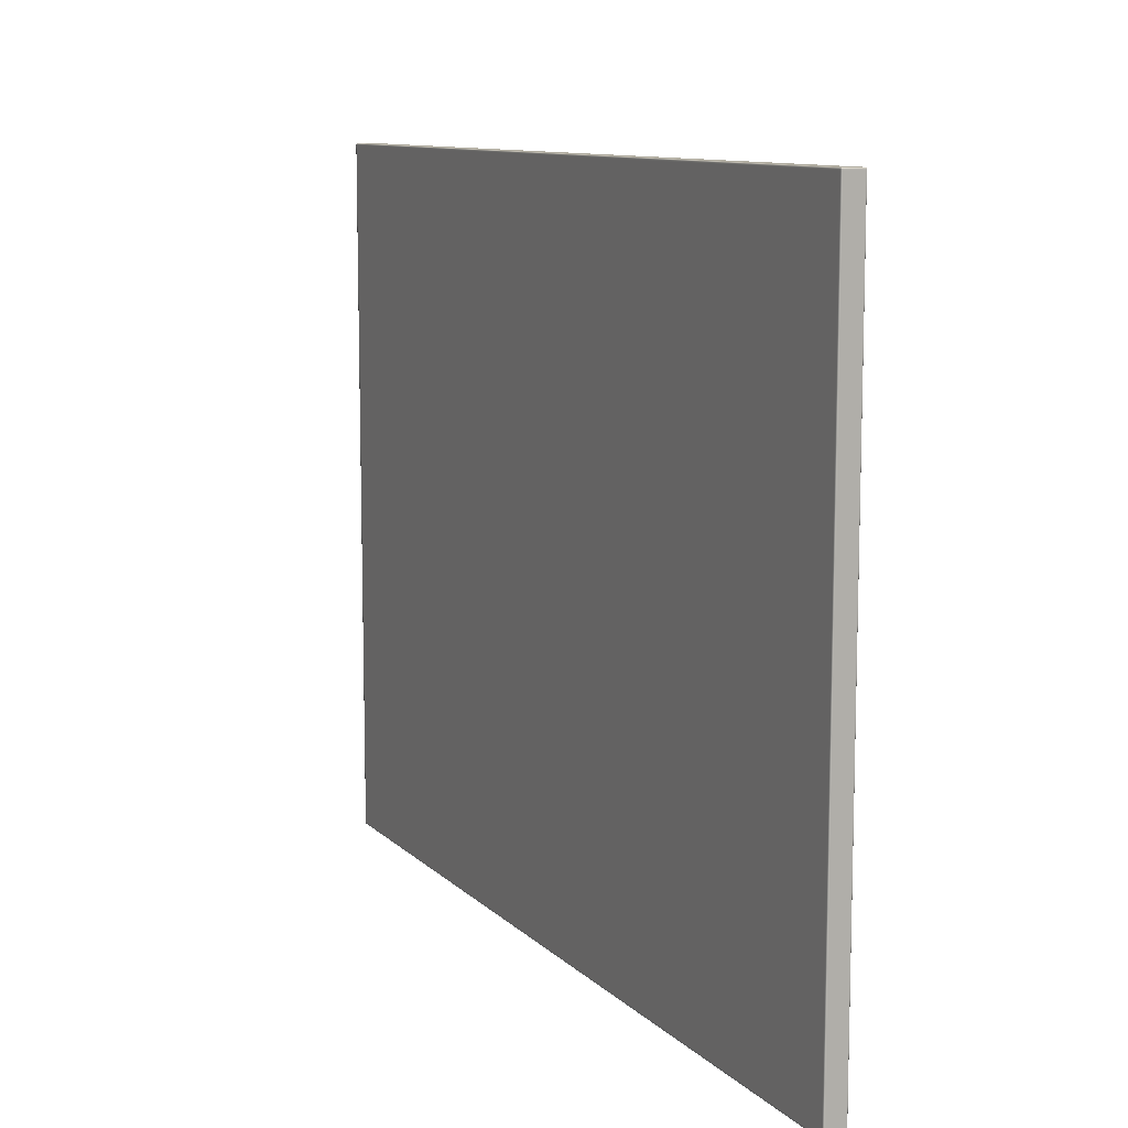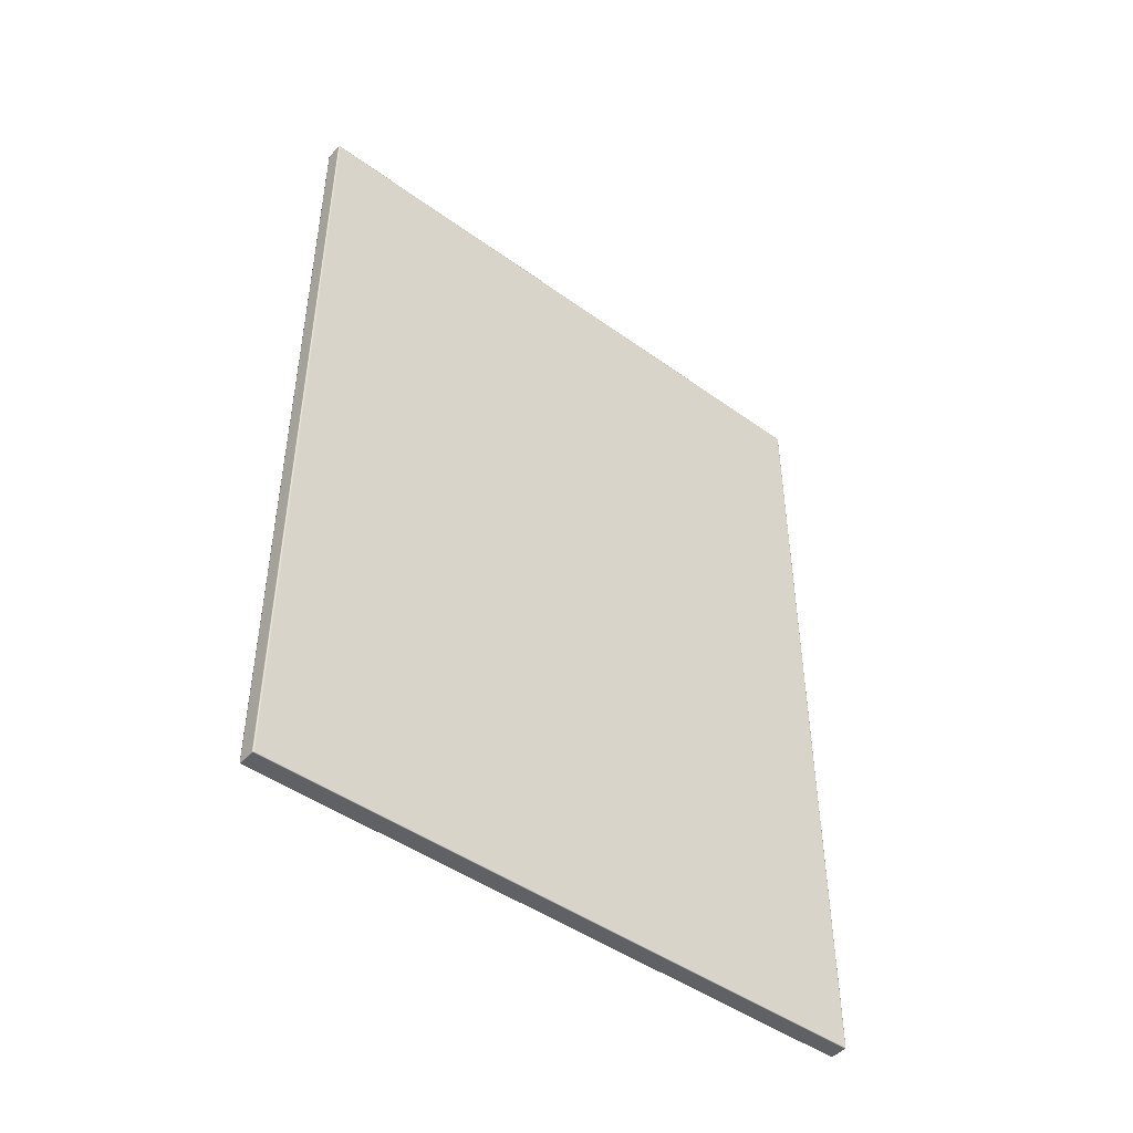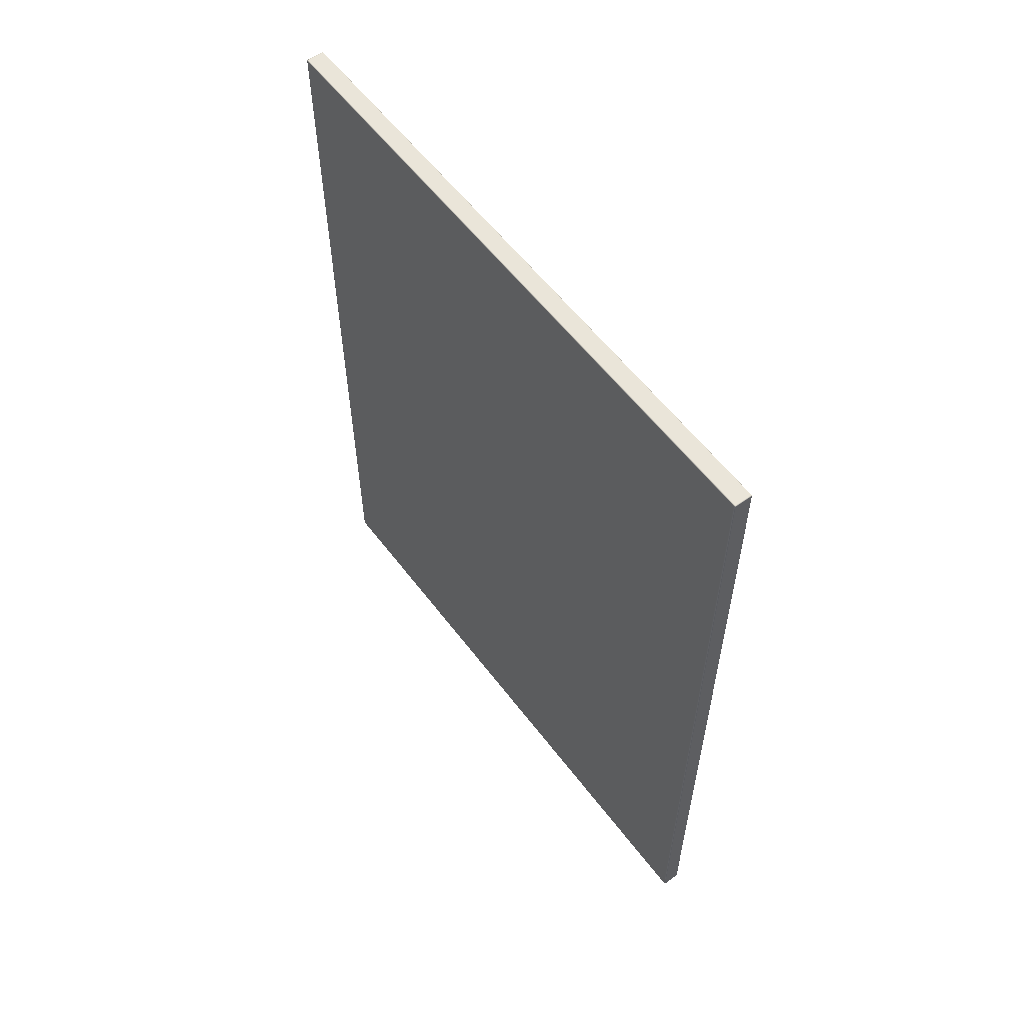
<metadata>
{"format":"obj","ext":"obj","renderer":"f3d","projection":"perspective","resolution":1024,"background":"white","views":[{"elev":10.3,"azim":154.7,"up":"+Y"},{"elev":-46.0,"azim":50.4,"up":"+Z"},{"elev":57.7,"azim":143.3,"up":"+Z"}]}
</metadata>
<code>
o SM_Kitchen_Island_Cover_03
v -0.009555 0.3389 0.4488
v -0.009889 0.3392 0.4484
v -0.009888 0.3389 0.4485
v -0.009556 0.3394 0.4487
v -0.009001 0.3394 0.4488
v -0.009557 0.3397 0.4484
v -0.009001 0.3398 0.4485
v -0.009557 0.3397 0.4484
v -0.009557 0.3398 0.448
v -0.009889 0.3394 0.4483
v -0.009889 0.3394 0.448
v 0.009491 0.3392 0.4488
v 0.009887 0.3389 0.4485
v 0.009787 0.3394 0.4485
v 0.009554 0.3389 0.4488
v 0.009552 0.3398 0.448
v 0.00949 0.3397 0.4485
v 0.009787 0.3394 0.4485
v 0.009886 0.3394 0.448
v 0.008998 0.3394 0.4488
v 0.009306 0.3394 0.4488
v 0.008997 0.3398 0.4485
v 0.00949 0.3397 0.4485
v -0.009889 0.3392 -0.4484
v -0.009555 0.3389 -0.4488
v -0.009889 0.3389 -0.4485
v -0.009556 0.3394 -0.4487
v -0.009001 0.3394 -0.4488
v -0.009557 0.3397 -0.4484
v -0.009001 0.3398 -0.4485
v -0.009556 0.3394 -0.4487
v -0.009557 0.3398 -0.448
v -0.009557 0.3397 -0.4484
v -0.009889 0.3394 -0.4483
v -0.00989 0.3394 -0.448
v 0.009887 0.3389 -0.4485
v 0.009491 0.3392 -0.4488
v 0.009787 0.3394 -0.4485
v 0.009554 0.3389 -0.4488
v 0.009885 0.3394 -0.448
v 0.009787 0.3394 -0.4485
v 0.009552 0.3398 -0.448
v 0.00949 0.3397 -0.4485
v 0.008997 0.3398 -0.4485
v 0.00949 0.3397 -0.4485
v 0.009306 0.3394 -0.4488
v 0.008997 0.3394 -0.4488
v -0.009555 -0.3389 0.4488
v -0.009889 -0.3392 0.4484
v -0.009556 -0.3394 0.4487
v -0.009889 -0.3389 0.4485
v -0.009001 -0.3394 0.4488
v -0.009557 -0.3397 0.4484
v -0.009001 -0.3398 0.4485
v -0.009556 -0.3394 0.4487
v -0.009889 -0.3394 0.4483
v -0.00989 -0.3394 0.448
v -0.009557 -0.3398 0.448
v -0.009557 -0.3397 0.4484
v 0.009491 -0.3392 0.4488
v 0.009887 -0.3389 0.4485
v 0.009554 -0.3389 0.4488
v 0.009787 -0.3394 0.4485
v 0.00949 -0.3397 0.4485
v 0.009551 -0.3398 0.448
v 0.009787 -0.3394 0.4485
v 0.009885 -0.3394 0.448
v 0.008997 -0.3394 0.4488
v 0.008997 -0.3398 0.4485
v 0.009306 -0.3394 0.4488
v 0.00949 -0.3397 0.4485
v 0.008371 -0.3394 0.4488
v 0.008997 -0.3398 0.4485
v 0.008997 -0.3394 0.4488
v 0.008371 -0.3398 0.4485
v -0.009555 -0.3389 -0.4488
v -0.009889 -0.3392 -0.4484
v -0.009889 -0.3389 -0.4485
v -0.009556 -0.3394 -0.4487
v -0.009557 -0.3397 -0.4484
v -0.009001 -0.3394 -0.4488
v -0.009001 -0.3398 -0.4485
v -0.009556 -0.3394 -0.4487
v -0.009557 -0.3398 -0.448
v -0.00989 -0.3394 -0.4483
v -0.009557 -0.3397 -0.4484
v -0.00989 -0.3394 -0.448
v 0.009551 -0.3398 -0.448
v 0.009787 -0.3394 -0.4485
v 0.009885 -0.3394 -0.448
v 0.00949 -0.3397 -0.4485
v 0.00949 -0.3397 -0.4485
v 0.008997 -0.3398 -0.4485
v 0.009305 -0.3394 -0.4488
v 0.008997 -0.3394 -0.4488
v -0.009889 0.3392 0.4484
v -0.009556 0.3394 0.4487
v -0.009557 0.3397 0.4484
v -0.009889 0.3394 0.4483
v -0.01 0.3389 0.448
v -0.009888 0.3389 0.4485
v -0.009889 0.3394 0.448
v -0.009998 0.338 0.448
v -0.009887 0.338 0.4485
v -0.01 0.3389 0.4473
v -0.009889 0.3394 0.4473
v -0.009557 0.3398 0.448
v -0.009557 0.3398 0.4473
v -0.00989 0.3394 -0.4473
v -0.009557 0.3398 -0.4473
v -0.009557 0.3398 -0.448
v -0.00989 0.3394 -0.448
v -0.01 0.3389 -0.4473
v -0.01 0.3389 -0.448
v -0.009889 0.3394 -0.4483
v -0.009998 0.338 -0.4473
v -0.009889 0.3392 -0.4484
v -0.009557 0.3397 -0.4484
v -0.009556 0.3394 -0.4487
v -0.009889 0.3389 -0.4485
v -0.009998 0.338 -0.448
v -0.009887 0.338 -0.4485
v -0.009555 0.3389 -0.4488
v -0.009554 0.338 -0.4488
v -0.009998 -0.338 -0.4473
v -0.009887 -0.338 -0.4485
v -0.009554 -0.338 -0.4488
v -0.009555 -0.3389 -0.4488
v -0.009889 -0.3389 -0.4485
v -0.009998 -0.338 -0.448
v -0.01 -0.3389 -0.448
v -0.009889 -0.3392 -0.4484
v -0.009557 -0.3397 -0.4484
v -0.009556 -0.3394 -0.4487
v -0.00989 -0.3394 -0.4483
v -0.00989 -0.3394 -0.448
v -0.01 -0.3389 -0.4473
v -0.00989 -0.3394 -0.4473
v -0.009557 -0.3398 -0.448
v -0.009557 -0.3398 -0.4473
v -0.009998 -0.338 0.4473
v -0.00989 -0.3394 0.4473
v -0.009557 -0.3398 0.4473
v -0.009557 -0.3398 0.448
v -0.00989 -0.3394 0.448
v -0.01 -0.3389 0.4473
v -0.01 -0.3389 0.448
v -0.009889 -0.3394 0.4483
v -0.009556 -0.3394 0.4487
v -0.009557 -0.3397 0.4484
v -0.009889 -0.3392 0.4484
v -0.009889 -0.3389 0.4485
v -0.009998 -0.338 0.448
v -0.009887 -0.338 0.4485
v -0.009998 0.338 0.4473
v 0.009306 0.3394 0.4488
v 0.009787 0.3394 0.4485
v 0.00949 0.3397 0.4485
v 0.009491 0.3392 0.4488
v 0.008998 0.3389 0.449
v 0.008998 0.3394 0.4488
v 0.009554 0.3389 0.4488
v 0.008372 0.3389 0.449
v 0.009 0.338 0.449
v 0.008372 0.3394 0.4488
v 0.008997 0.3398 0.4485
v 0.008371 0.3398 0.4485
v 0.008374 0.338 0.449
v -0.008375 0.3394 0.4488
v -0.008375 0.3398 0.4485
v -0.008374 0.3389 0.449
v -0.009001 0.3394 0.4488
v -0.009001 0.3398 0.4485
v -0.008372 0.338 0.449
v -0.009 0.3389 0.449
v -0.009556 0.3394 0.4487
v -0.009555 0.3389 0.4488
v -0.008998 0.338 0.449
v -0.009888 0.3389 0.4485
v -0.009887 0.338 0.4485
v -0.009554 0.338 0.4488
v -0.009554 -0.338 0.4488
v -0.009887 -0.338 0.4485
v -0.008998 -0.338 0.449
v -0.009889 -0.3389 0.4485
v -0.009555 -0.3389 0.4488
v -0.009 -0.3389 0.449
v -0.009556 -0.3394 0.4487
v -0.009001 -0.3394 0.4488
v -0.008375 -0.3398 0.4485
v -0.009001 -0.3398 0.4485
v -0.008375 -0.3394 0.4488
v 0.008371 -0.3398 0.4485
v 0.008371 -0.3394 0.4488
v -0.008374 -0.3389 0.449
v 0.008372 -0.3389 0.449
v 0.008997 -0.3394 0.4488
v -0.008372 -0.338 0.449
v 0.008374 -0.338 0.449
v 0.008998 -0.3389 0.449
v 0.009306 -0.3394 0.4488
v 0.009 -0.338 0.449
v 0.009787 -0.3394 0.4485
v 0.00949 -0.3397 0.4485
v 0.009491 -0.3392 0.4488
v 0.009554 -0.3389 0.4488
v 0.009555 -0.338 0.4488
v 0.009555 0.338 0.4488
v 0.009889 -0.338 0.4485
v 0.009887 0.3389 0.4485
v 0.009889 0.338 0.4485
v 0.009787 0.3394 -0.4485
v 0.009306 0.3394 -0.4488
v 0.00949 0.3397 -0.4485
v 0.009491 0.3392 -0.4488
v 0.008998 0.3389 -0.449
v 0.008997 0.3394 -0.4488
v 0.009554 0.3389 -0.4488
v 0.008372 0.3389 -0.449
v 0.008371 0.3394 -0.4488
v 0.009 0.338 -0.449
v 0.009555 0.338 -0.4488
v 0.009555 -0.338 -0.4488
v 0.008374 0.338 -0.449
v 0.009 -0.338 -0.449
v 0.009554 -0.3389 -0.4488
v -0.008372 0.338 -0.449
v 0.008998 -0.3389 -0.449
v 0.009491 -0.3392 -0.4488
v 0.008374 -0.338 -0.449
v 0.009305 -0.3394 -0.4488
v 0.009787 -0.3394 -0.4485
v 0.00949 -0.3397 -0.4485
v 0.008997 -0.3394 -0.4488
v 0.008372 -0.3389 -0.449
v 0.008371 -0.3394 -0.4488
v -0.008373 -0.338 -0.449
v -0.008374 -0.3389 -0.449
v -0.008375 -0.3394 -0.4488
v -0.008998 0.338 -0.449
v -0.009 -0.3389 -0.449
v -0.009001 -0.3394 -0.4488
v -0.009556 -0.3394 -0.4487
v -0.009555 -0.3389 -0.4488
v -0.009554 -0.338 -0.4488
v -0.008998 -0.338 -0.449
v -0.009554 0.338 -0.4488
v -0.009 0.3389 -0.449
v -0.009555 0.3389 -0.4488
v -0.009556 0.3394 -0.4487
v -0.009001 0.3394 -0.4488
v -0.008375 0.3394 -0.4488
v -0.008374 0.3389 -0.449
v 0.009491 -0.3392 -0.4488
v 0.009887 -0.3389 -0.4485
v 0.009787 -0.3394 -0.4485
v 0.009554 -0.3389 -0.4488
v 0.009555 -0.338 -0.4488
v 0.009888 -0.338 -0.4485
v 0.009554 -0.3389 0.4488
v 0.009889 -0.338 0.4485
v 0.009555 -0.338 0.4488
v 0.009887 -0.3389 0.4485
v 0.009998 -0.3389 0.448
v 0.009787 -0.3394 0.4485
v 0.009885 -0.3394 0.448
v 0.01 -0.338 0.448
v 0.009889 0.338 0.4485
v 0.009998 -0.3389 0.4473
v 0.009885 -0.3394 0.4473
v 0.009885 -0.3394 -0.4473
v 0.01 -0.338 0.4473
v 0.009998 -0.3389 -0.4473
v 0.009885 -0.3394 -0.448
v 0.01 0.338 0.448
v 0.009998 -0.3389 -0.448
v 0.009787 -0.3394 -0.4485
v 0.009887 -0.3389 -0.4485
v 0.009888 -0.338 -0.4485
v 0.009999 -0.338 -0.4473
v 0.009999 -0.338 -0.448
v 0.01 0.338 0.4473
v 0.01 0.338 -0.4473
v 0.01 0.338 -0.448
v 0.009998 0.3389 0.448
v 0.009887 0.3389 0.4485
v 0.009787 0.3394 0.4485
v 0.009886 0.3394 0.448
v 0.009998 0.3389 0.4473
v 0.009886 0.3394 0.4473
v 0.009998 0.3389 -0.4473
v 0.009885 0.3394 -0.4473
v 0.009885 0.3394 -0.448
v 0.009998 0.3389 -0.448
v 0.009787 0.3394 -0.4485
v 0.009887 0.3389 -0.4485
v 0.009889 0.338 -0.4485
v 0.009554 0.3389 -0.4488
v 0.009555 -0.338 -0.4488
v 0.009555 0.338 -0.4488
v 0.009886 0.3394 0.4473
v 0.009552 0.3398 0.448
v 0.009886 0.3394 0.448
v 0.009552 0.3398 0.4473
v 0.009885 0.3394 -0.4473
v 0.009885 0.3394 -0.448
v 0.009552 0.3398 -0.448
v 0.008997 0.3399 0.448
v 0.00949 0.3397 0.4485
v 0.008997 0.3398 0.4485
v 0.008371 0.3398 0.4485
v 0.009552 0.3398 -0.4473
v 0.008997 0.3399 0.4473
v 0.008371 0.3399 0.448
v -0.008375 0.3398 0.4485
v 0.008371 0.3399 0.4473
v 0.008997 0.3399 -0.4473
v 0.008997 0.3399 -0.448
v 0.00949 0.3397 -0.4485
v 0.008997 0.3398 -0.4485
v 0.008371 0.3394 -0.4488
v 0.008997 0.3394 -0.4488
v 0.008371 0.3398 -0.4485
v -0.008375 0.3394 -0.4488
v 0.008371 0.3399 -0.4473
v 0.008371 0.3399 -0.448
v -0.008375 0.3398 -0.4485
v -0.009001 0.3394 -0.4488
v -0.009001 0.3398 -0.4485
v -0.008376 0.3399 -0.448
v -0.009002 0.3399 -0.448
v -0.009557 0.3397 -0.4484
v -0.009557 0.3398 -0.448
v -0.009557 0.3398 -0.4473
v -0.009002 0.3399 -0.4473
v -0.009557 0.3398 0.4473
v -0.008376 0.3399 -0.4473
v -0.009001 0.3399 0.4473
v -0.008375 0.3399 0.4473
v -0.009001 0.3399 0.448
v -0.009557 0.3398 0.448
v -0.009557 0.3397 0.4484
v -0.009001 0.3398 0.4485
v -0.008375 0.3399 0.448
v 0.009551 -0.3398 0.448
v 0.009885 -0.3394 0.4473
v 0.009885 -0.3394 0.448
v 0.009551 -0.3398 0.4473
v 0.009885 -0.3394 -0.4473
v 0.009551 -0.3398 -0.448
v 0.009885 -0.3394 -0.448
v 0.008997 -0.3399 0.448
v 0.00949 -0.3397 0.4485
v 0.008997 -0.3398 0.4485
v 0.008371 -0.3398 0.4485
v 0.009551 -0.3398 -0.4473
v 0.008997 -0.3399 0.4473
v 0.008371 -0.3399 0.448
v -0.008375 -0.3398 0.4485
v 0.008371 -0.3399 0.4473
v 0.008996 -0.3399 -0.4473
v -0.008376 -0.3399 0.448
v -0.009001 -0.3398 0.4485
v 0.00837 -0.3399 -0.4473
v -0.009001 -0.3399 0.448
v -0.009557 -0.3397 0.4484
v -0.009557 -0.3398 0.448
v -0.009557 -0.3398 0.4473
v -0.008376 -0.3399 0.4473
v -0.009001 -0.3399 0.4473
v -0.008376 -0.3399 -0.4473
v -0.009002 -0.3399 -0.4473
v -0.009557 -0.3398 -0.4473
v 0.00837 -0.3399 -0.448
v -0.009002 -0.3399 -0.448
v -0.009557 -0.3398 -0.448
v -0.009557 -0.3397 -0.4484
v -0.009001 -0.3398 -0.4485
v -0.008376 -0.3399 -0.448
v -0.008375 -0.3398 -0.4485
v -0.009001 -0.3394 -0.4488
v -0.008375 -0.3394 -0.4488
v 0.008371 -0.3398 -0.4485
v 0.008371 -0.3394 -0.4488
v 0.008997 -0.3398 -0.4485
v 0.008997 -0.3394 -0.4488
v 0.008996 -0.3399 -0.448
v 0.00949 -0.3397 -0.4485
f 224 225 230
f 2 1 4
f 5 6 4
f 6 5 7
f 8 9 10
f 10 9 11
f 12 13 14
f 13 12 15
f 16 17 18
f 18 19 16
f 20 21 22
f 21 23 22
f 24 25 26
f 25 24 27
f 28 29 30
f 29 28 31
f 32 33 34
f 32 34 35
f 36 37 38
f 37 36 39
f 40 41 42
f 42 41 43
f 44 45 46
f 44 46 47
f 48 49 50
f 49 48 51
f 52 53 54
f 53 52 55
f 56 57 58
f 56 58 59
f 60 61 62
f 61 60 63
f 64 65 66
f 66 65 67
f 68 69 70
f 70 69 71
f 72 73 74
f 73 72 75
f 76 77 78
f 77 76 79
f 80 81 82
f 81 80 83
f 84 85 86
f 85 84 87
f 88 89 90
f 89 88 91
f 92 93 94
f 94 93 95
f 96 97 98
f 99 96 98
f 100 96 99
f 100 101 96
f 100 99 102
f 101 100 103
f 104 101 103
f 102 105 100
f 100 105 103
f 105 102 106
f 107 106 102
f 106 107 108
f 108 109 106
f 109 108 110
f 110 111 109
f 109 111 112
f 113 106 109
f 109 112 113
f 106 113 105
f 113 112 114
f 114 112 115
f 116 105 113
f 114 115 117
f 118 117 115
f 119 117 118
f 114 117 120
f 113 114 121
f 114 120 121
f 116 113 121
f 121 120 122
f 122 120 123
f 122 123 124
f 125 116 121
f 126 122 124
f 126 124 127
f 128 126 127
f 126 128 129
f 130 121 122
f 130 122 126
f 129 130 126
f 125 121 130
f 130 129 131
f 131 129 132
f 133 132 134
f 132 133 135
f 131 132 135
f 131 135 136
f 137 130 131
f 137 131 136
f 137 125 130
f 138 137 136
f 138 136 139
f 139 140 138
f 137 141 125
f 140 142 138
f 142 140 143
f 144 142 143
f 145 142 144
f 138 146 137
f 146 138 142
f 145 146 142
f 141 137 146
f 145 147 146
f 147 145 148
f 149 148 150
f 148 149 151
f 147 148 151
f 147 151 152
f 153 146 147
f 152 153 147
f 146 153 141
f 152 154 153
f 104 153 154
f 153 104 103
f 153 103 141
f 155 141 103
f 155 125 141
f 103 105 155
f 125 155 116
f 105 116 155
f 156 157 158
f 157 156 159
f 160 159 156
f 160 156 161
f 160 162 159
f 161 163 160
f 160 164 162
f 163 161 165
f 166 165 161
f 165 166 167
f 168 160 163
f 160 168 164
f 167 169 165
f 169 167 170
f 165 171 163
f 171 165 169
f 172 170 173
f 170 172 169
f 174 163 171
f 163 174 168
f 175 169 172
f 169 175 171
f 176 175 172
f 175 176 177
f 171 178 174
f 178 171 175
f 179 180 177
f 177 181 175
f 177 180 181
f 175 181 178
f 182 181 180
f 180 183 182
f 184 178 181
f 181 182 184
f 183 185 186
f 186 182 183
f 182 186 187
f 184 182 187
f 188 187 186
f 187 188 189
f 190 189 191
f 189 190 192
f 192 187 189
f 193 192 190
f 192 193 194
f 187 192 195
f 194 195 192
f 195 184 187
f 195 194 196
f 197 196 194
f 184 195 198
f 196 198 195
f 198 178 184
f 178 198 174
f 198 168 174
f 198 196 199
f 168 198 199
f 196 197 200
f 200 199 196
f 200 197 201
f 168 199 202
f 199 200 202
f 202 164 168
f 203 201 204
f 201 203 205
f 200 201 205
f 200 205 206
f 202 200 206
f 207 202 206
f 207 164 202
f 164 207 208
f 162 164 208
f 209 208 207
f 208 210 162
f 208 209 211
f 210 208 211
f 212 213 214
f 213 212 215
f 216 213 215
f 216 217 213
f 216 215 218
f 219 217 216
f 217 219 220
f 221 216 218
f 222 221 218
f 223 221 222
f 224 216 221
f 216 224 219
f 221 223 225
f 225 224 221
f 226 225 223
f 227 219 224
f 228 225 226
f 228 226 229
f 1 2 3
f 228 230 225
f 230 227 224
f 228 229 231
f 232 231 229
f 231 232 233
f 228 231 234
f 234 235 228
f 230 228 235
f 235 234 236
f 235 237 230
f 237 227 230
f 236 238 235
f 237 235 238
f 238 236 239
f 237 240 227
f 239 241 238
f 241 239 242
f 243 241 242
f 241 243 244
f 244 245 241
f 238 246 237
f 246 238 241
f 241 245 246
f 240 237 246
f 245 240 246
f 240 245 247
f 240 247 248
f 247 249 248
f 250 248 249
f 248 250 251
f 252 248 251
f 253 240 248
f 248 252 253
f 240 253 227
f 220 253 252
f 219 227 253
f 253 220 219
f 254 255 256
f 255 254 257
f 258 255 257
f 255 258 259
f 260 261 262
f 261 260 263
f 263 264 261
f 265 264 263
f 264 265 266
f 261 264 267
f 267 268 261
f 266 269 264
f 269 266 270
f 270 271 269
f 264 272 267
f 272 264 269
f 269 271 273
f 273 272 269
f 273 271 274
f 275 267 272
f 268 267 275
f 273 274 276
f 277 276 274
f 276 277 278
f 276 278 279
f 280 273 276
f 272 273 280
f 281 276 279
f 280 276 281
f 282 272 280
f 275 272 282
f 281 283 280
f 282 280 283
f 284 281 279
f 283 281 284
f 275 282 285
f 285 268 275
f 268 285 286
f 285 287 286
f 287 285 288
f 285 282 289
f 285 289 288
f 282 283 289
f 288 289 290
f 291 290 289
f 289 283 291
f 290 291 292
f 292 291 293
f 291 283 294
f 291 294 293
f 283 284 294
f 294 295 293
f 295 294 296
f 294 284 297
f 294 297 296
f 284 279 297
f 296 297 298
f 299 297 279
f 300 298 297
f 297 299 300
f 301 302 303
f 302 301 304
f 305 304 301
f 305 306 307
f 302 304 308
f 309 302 308
f 310 309 308
f 308 311 310
f 304 305 312
f 307 312 305
f 308 304 313
f 312 313 304
f 311 308 314
f 314 315 311
f 308 313 316
f 314 308 316
f 313 312 317
f 317 316 313
f 312 307 318
f 317 312 318
f 318 307 319
f 318 319 320
f 321 320 322
f 320 321 323
f 323 318 320
f 324 323 321
f 318 325 317
f 316 317 325
f 318 323 326
f 325 318 326
f 323 324 327
f 327 326 323
f 328 327 324
f 327 328 329
f 326 327 330
f 329 330 327
f 330 325 326
f 330 329 331
f 332 331 329
f 331 332 333
f 334 331 333
f 335 331 334
f 335 330 331
f 336 335 334
f 325 330 337
f 335 337 330
f 316 325 337
f 338 335 336
f 338 337 335
f 337 339 316
f 339 337 338
f 316 339 314
f 336 340 338
f 340 336 341
f 342 340 341
f 343 340 342
f 338 344 339
f 344 338 340
f 344 314 339
f 343 344 340
f 315 314 344
f 344 343 315
f 345 346 347
f 346 345 348
f 348 349 346
f 349 350 351
f 352 348 345
f 353 352 345
f 354 352 353
f 355 352 354
f 349 348 356
f 356 350 349
f 348 352 357
f 357 356 348
f 352 355 358
f 359 358 355
f 352 360 357
f 352 358 360
f 356 357 361
f 360 361 357
f 358 359 362
f 362 360 358
f 363 362 359
f 361 360 364
f 362 363 365
f 363 366 365
f 366 367 365
f 365 367 368
f 360 362 369
f 369 364 360
f 365 370 362
f 362 370 369
f 365 368 370
f 370 371 369
f 364 369 371
f 368 372 370
f 371 370 372
f 372 368 373
f 371 374 364
f 372 373 375
f 373 376 375
f 375 376 377
f 375 377 378
f 371 372 379
f 372 375 379
f 378 379 375
f 374 371 379
f 379 378 380
f 380 374 379
f 381 380 378
f 380 381 382
f 382 383 380
f 374 380 383
f 383 382 384
f 385 384 386
f 384 385 383
f 383 387 374
f 387 383 385
f 387 364 374
f 388 387 385
f 364 387 361
f 387 388 350
f 356 361 387
f 356 387 350

</code>
